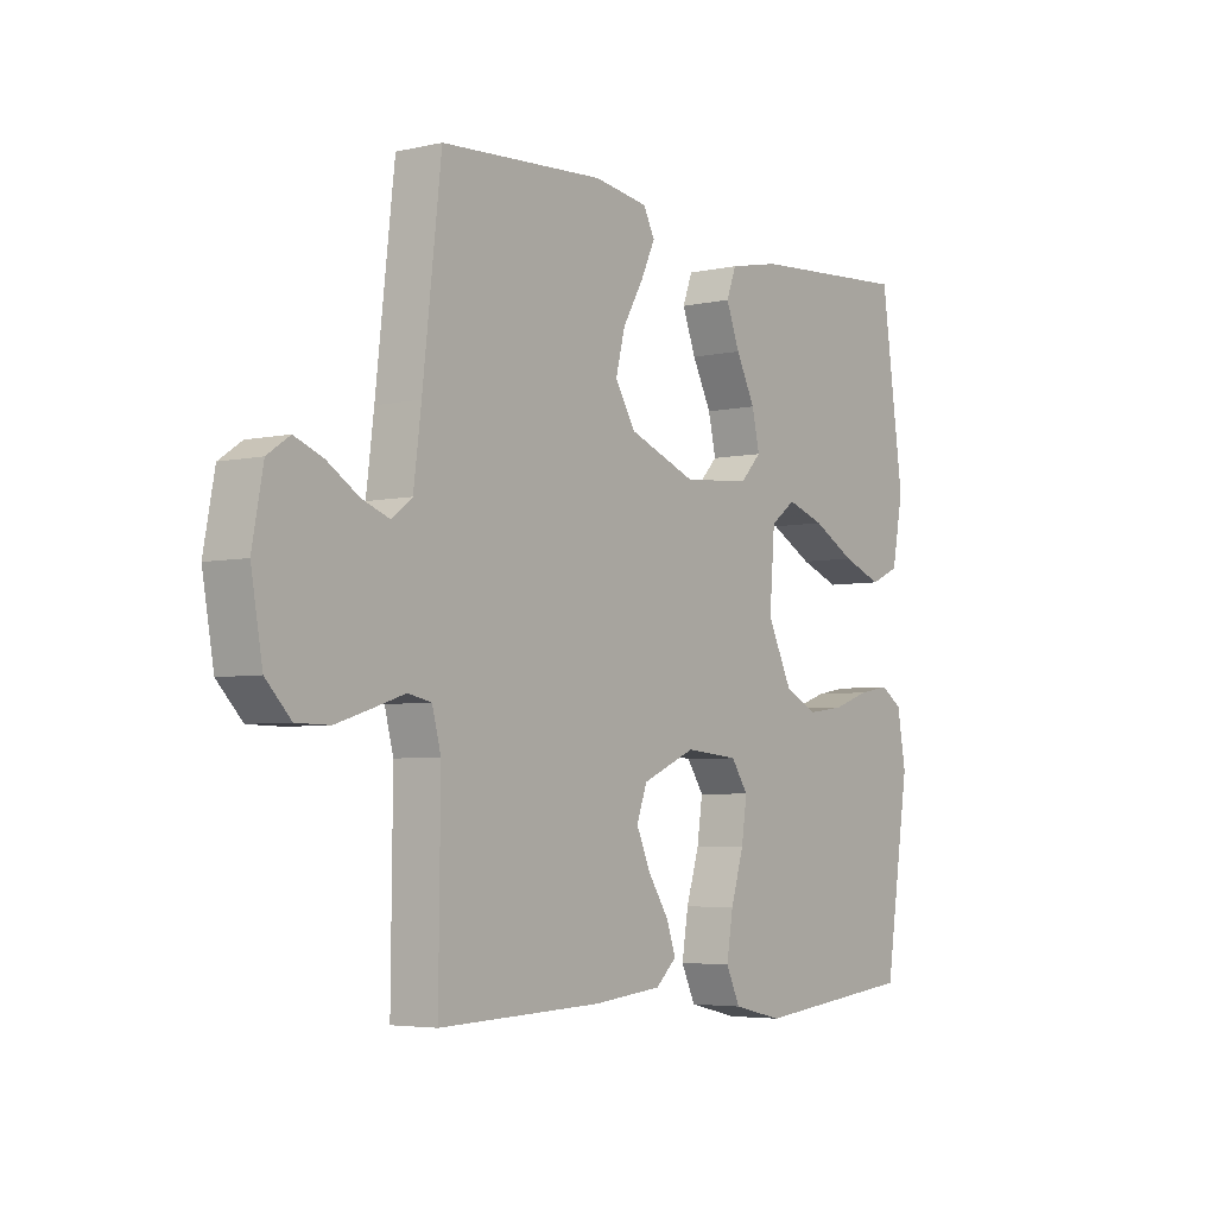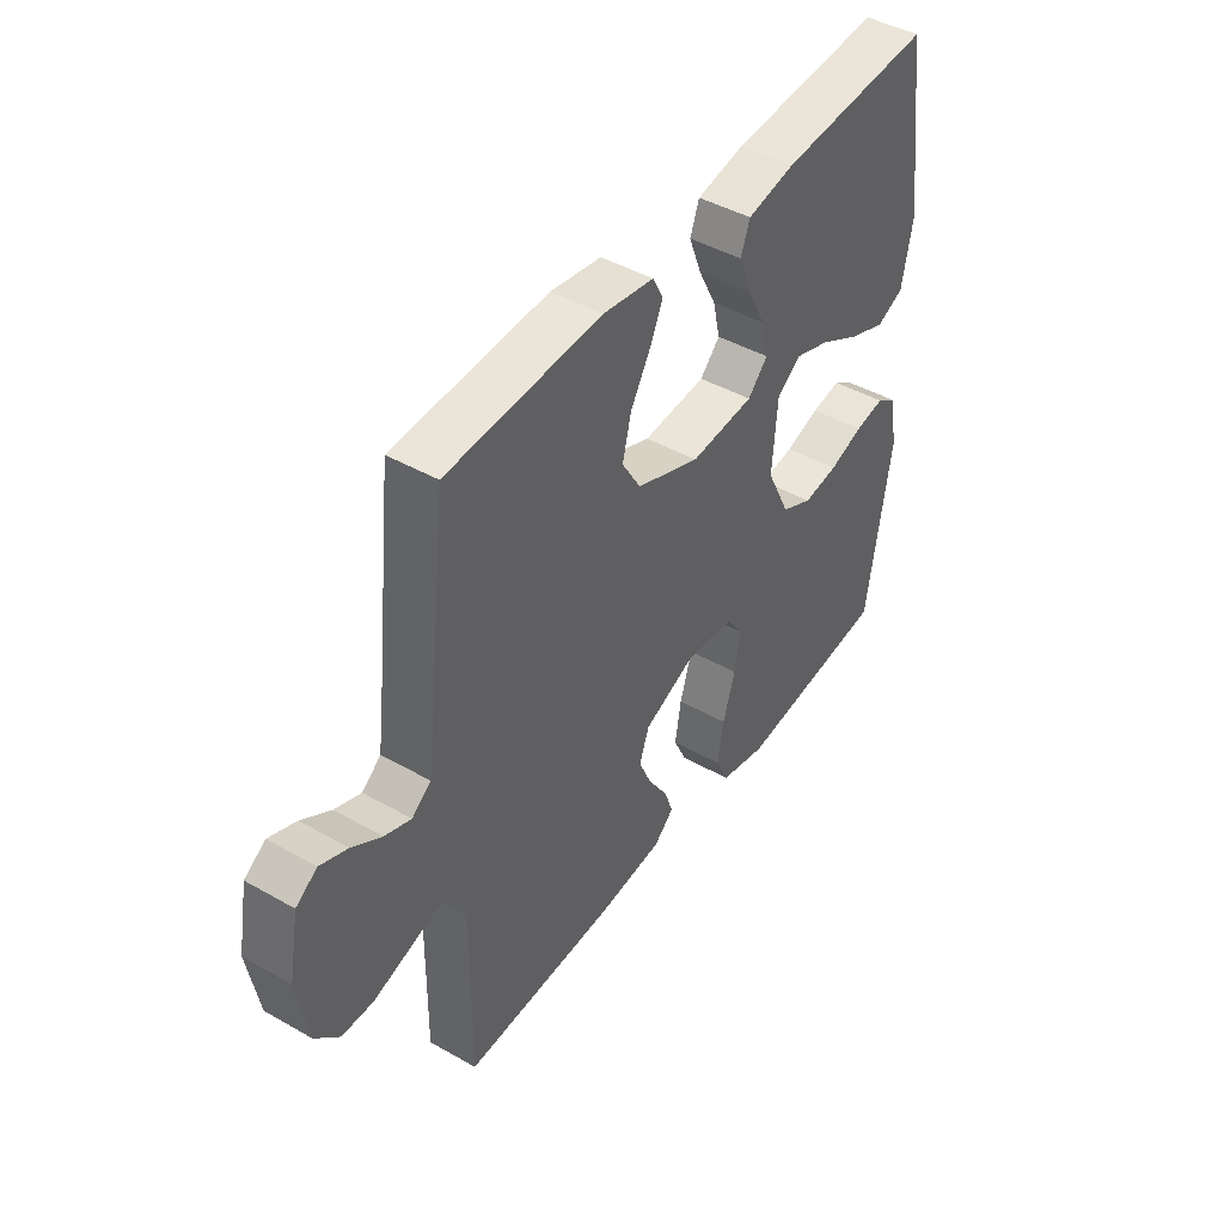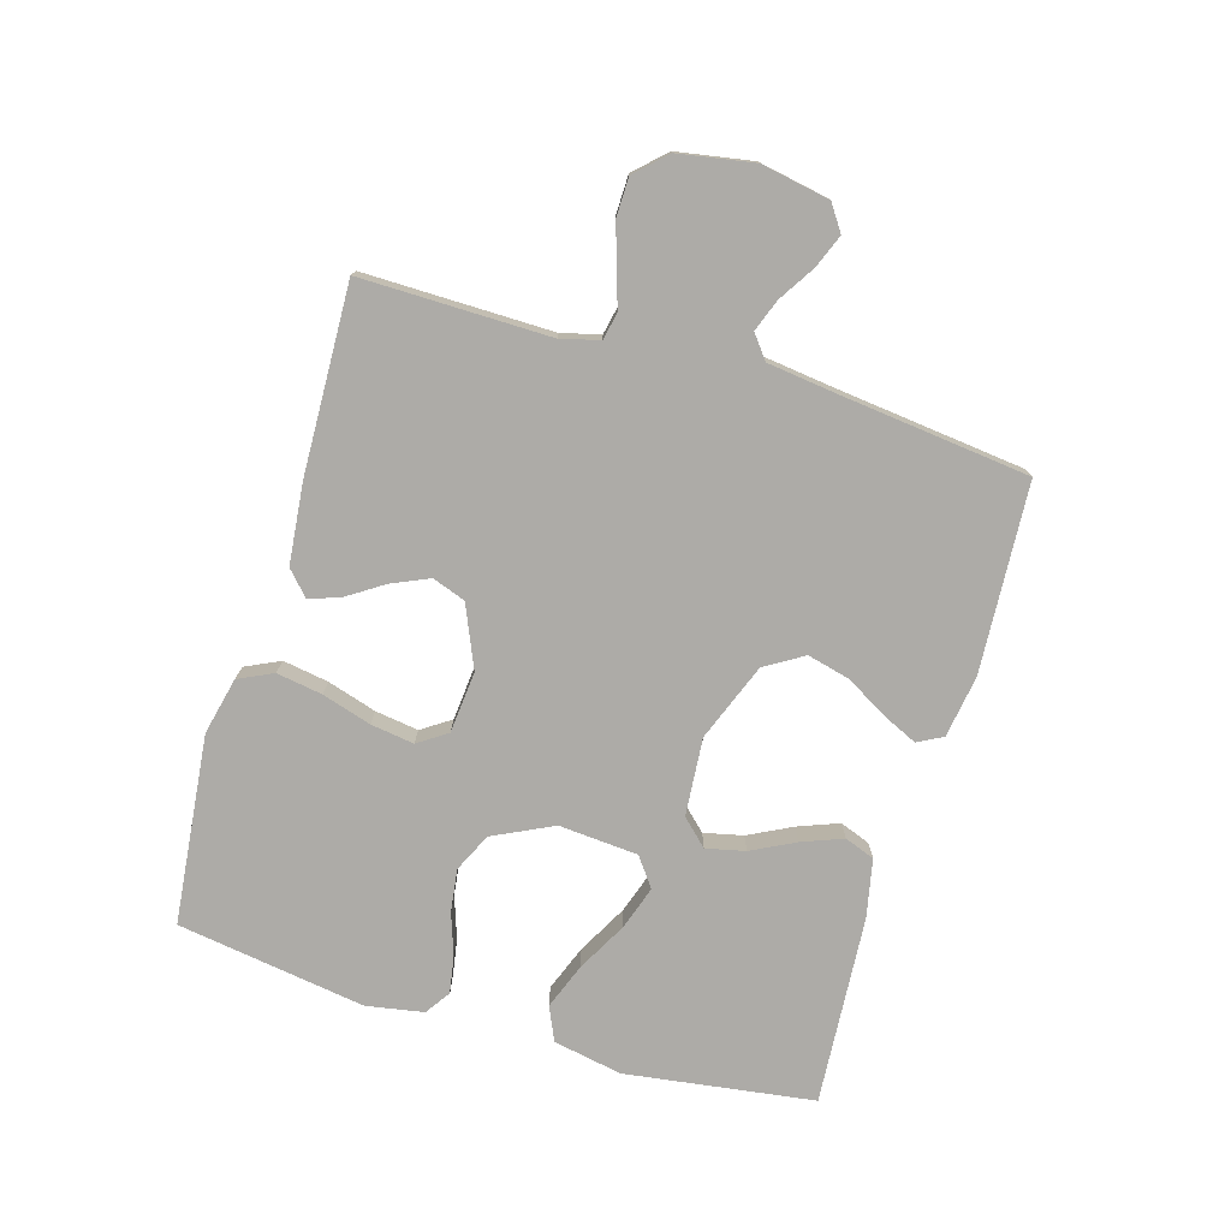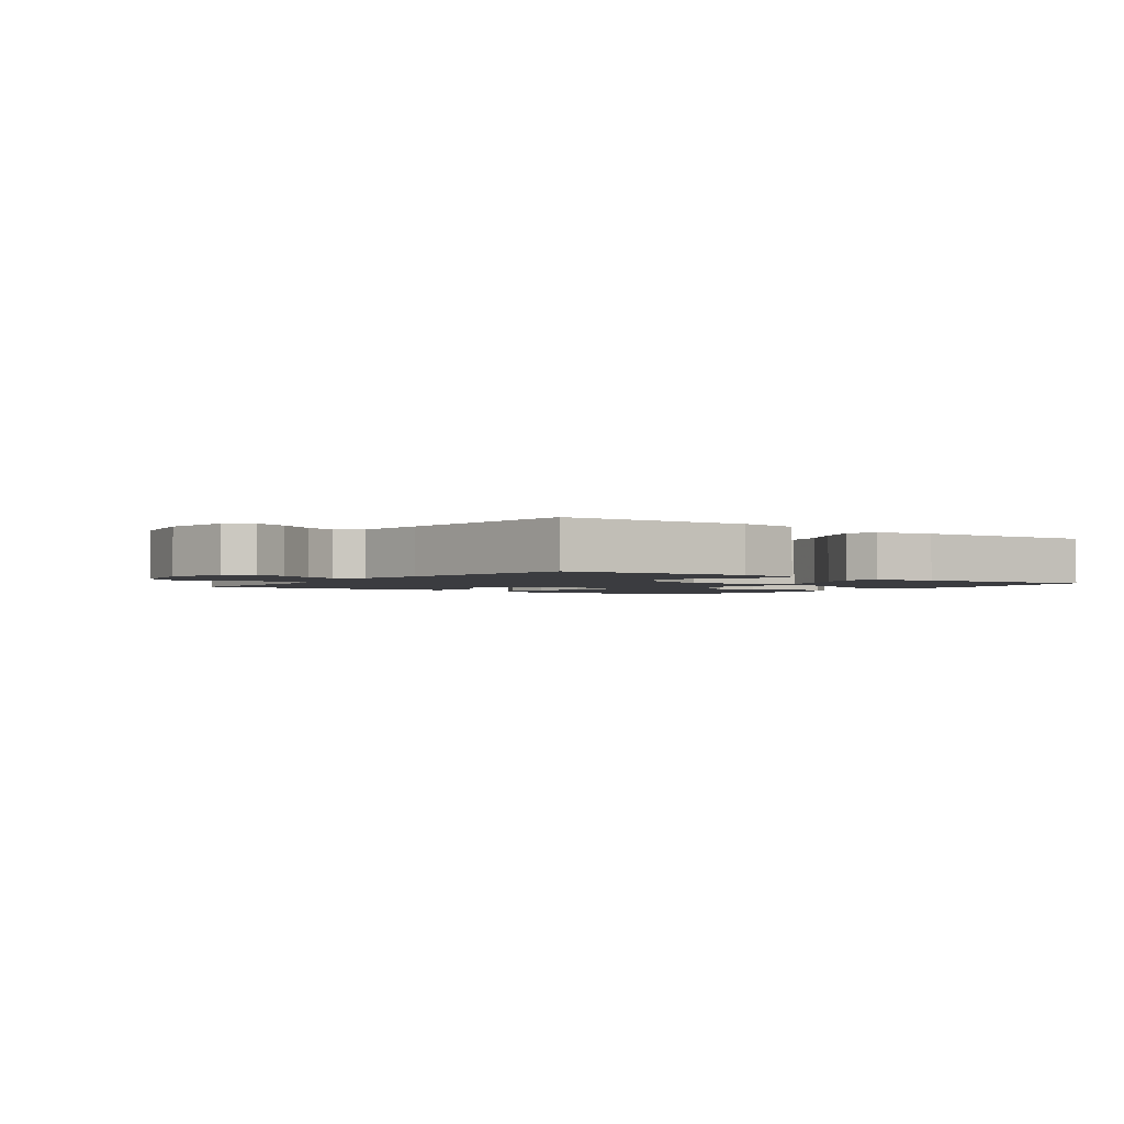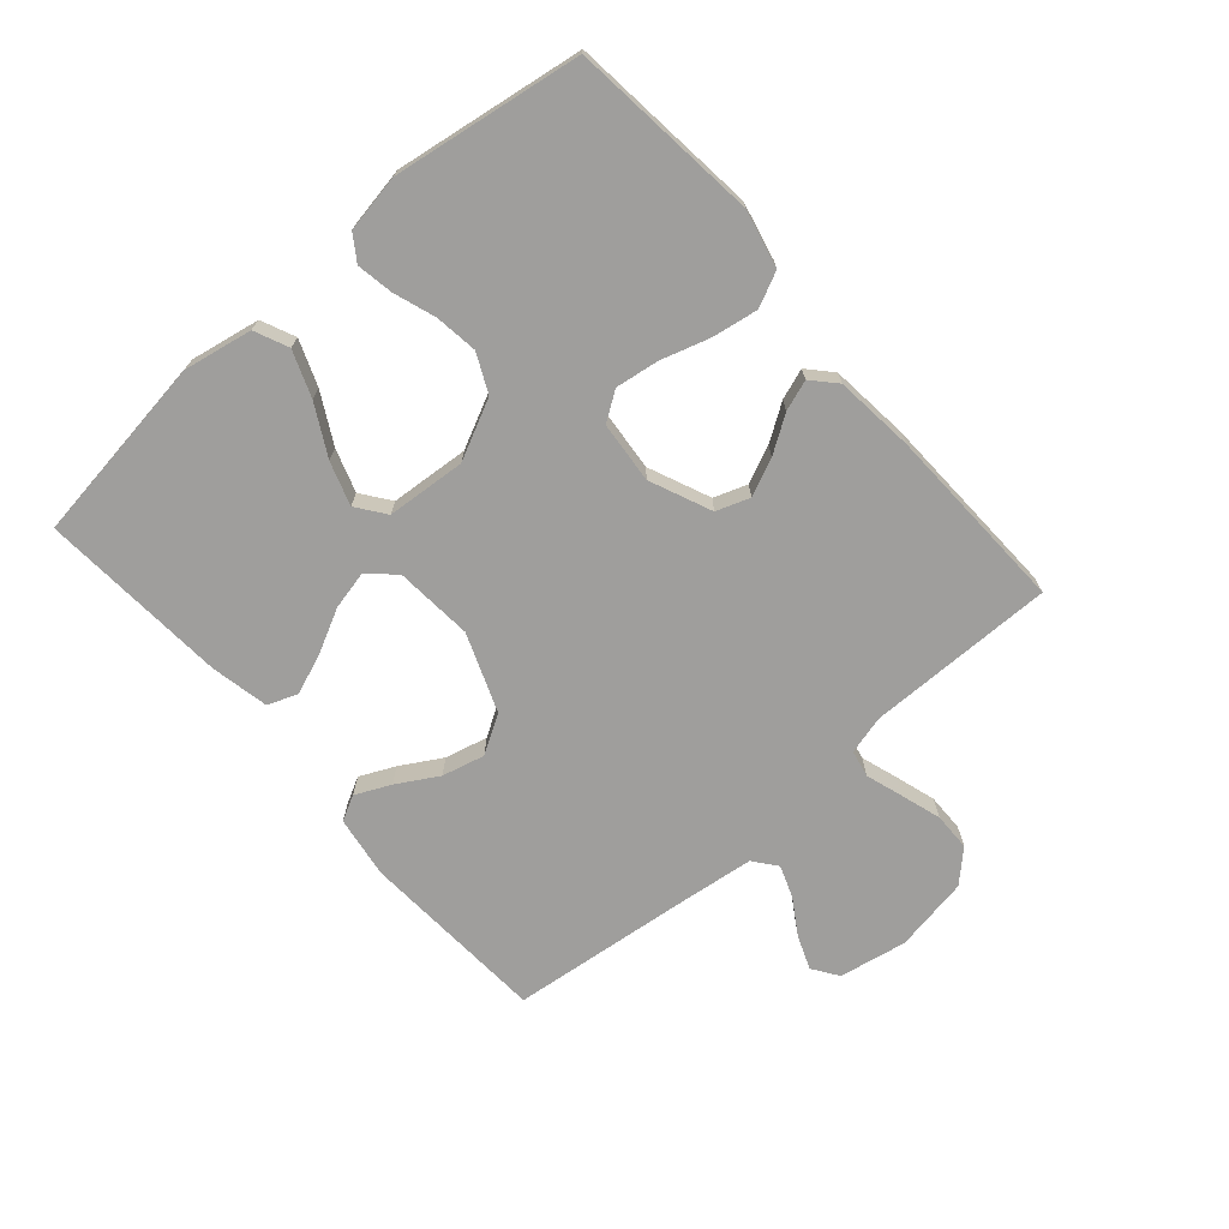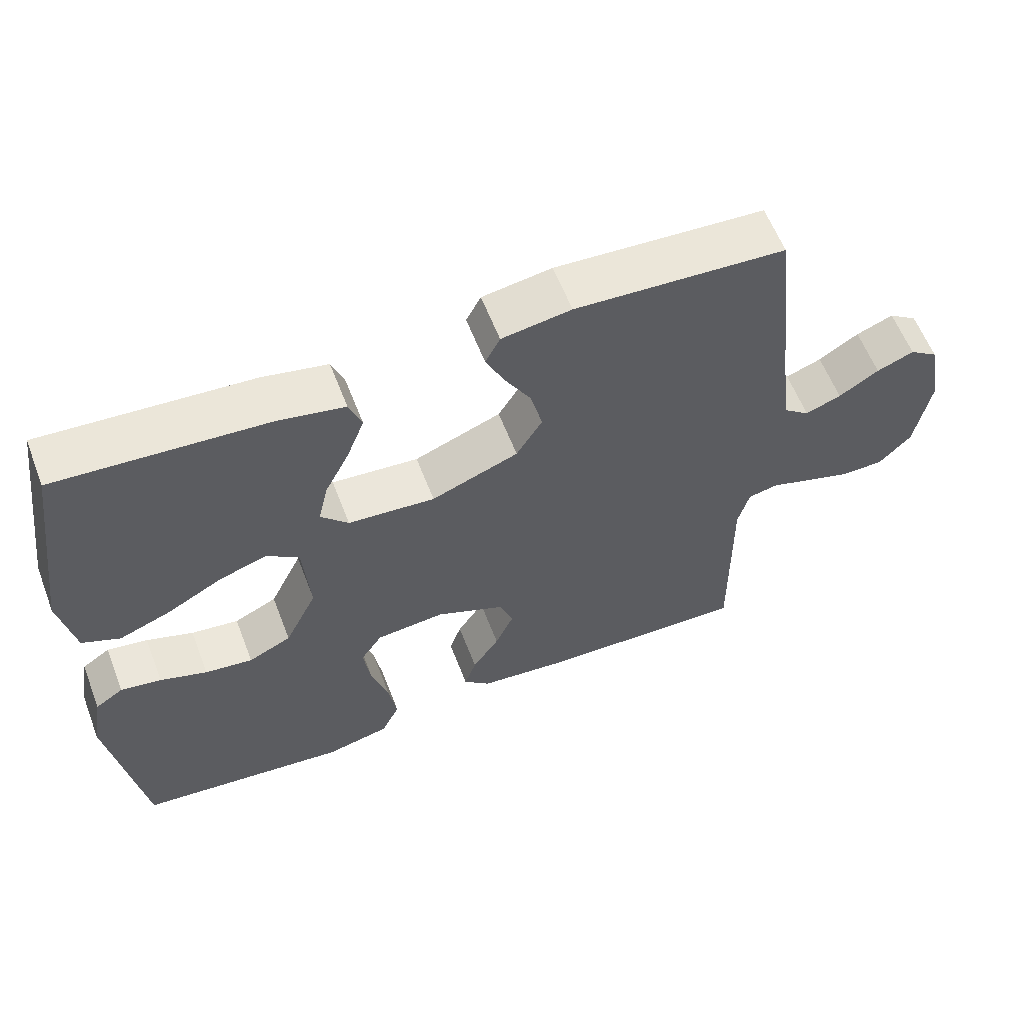
<metadata>
{"format":"obj","ext":"obj","renderer":"f3d","projection":"perspective","resolution":1024,"background":"white","views":[{"elev":-4.5,"azim":-54.0,"up":"+Z"},{"elev":44.3,"azim":-56.4,"up":"+Z"},{"elev":-76.4,"azim":-106.5,"up":"+Y"},{"elev":-2.1,"azim":-35.8,"up":"+Y"},{"elev":-71.0,"azim":131.1,"up":"+Y"},{"elev":59.7,"azim":159.0,"up":"+Z"}]}
</metadata>
<code>
v -0.5 0.07 0.5
v -0.2 0.07 0.518
v -0.101 0.07 0.503
v -0.08 0.07 0.463
v -0.106 0.07 0.407
v -0.144 0.07 0.342
v -0.161 0.07 0.274
v -0.124 0.07 0.213
v 0 0.07 0.165
v 0.124 0.07 0.175
v 0.163 0.07 0.216
v 0.149 0.07 0.278
v 0.114 0.07 0.347
v 0.089 0.07 0.412
v 0.107 0.07 0.46
v 0.2 0.07 0.479
v 0.5 0.07 0.5
v 0.542 0.07 0.2
v 0.521 0.07 0.09
v 0.467 0.07 0.066
v 0.394 0.07 0.094
v 0.315 0.07 0.137
v 0.246 0.07 0.16
v 0.2 0.07 0.126
v 0.19 0.07 0
v 0.236 0.07 -0.095
v 0.297 0.07 -0.124
v 0.365 0.07 -0.115
v 0.432 0.07 -0.092
v 0.49 0.07 -0.082
v 0.53 0.07 -0.109
v 0.546 0.07 -0.2
v 0.5 0.07 -0.5
v 0.2 0.07 -0.532
v 0.109 0.07 -0.511
v 0.083 0.07 -0.456
v 0.095 0.07 -0.383
v 0.119 0.07 -0.305
v 0.129 0.07 -0.236
v 0.098 0.07 -0.19
v 0 0.07 -0.181
v -0.098 0.07 -0.223
v -0.117 0.07 -0.276
v -0.091 0.07 -0.335
v -0.053 0.07 -0.393
v -0.036 0.07 -0.442
v -0.074 0.07 -0.477
v -0.2 0.07 -0.49
v -0.5 0.07 -0.5
v -0.497 0.07 -0.2
v -0.513 0.07 -0.139
v -0.556 0.07 -0.13
v -0.615 0.07 -0.149
v -0.679 0.07 -0.169
v -0.74 0.07 -0.168
v -0.786 0.07 -0.12
v -0.807 0.07 0
v -0.787 0.07 0.108
v -0.746 0.07 0.136
v -0.693 0.07 0.115
v -0.636 0.07 0.079
v -0.585 0.07 0.06
v -0.548 0.07 0.089
v -0.534 0.07 0.2
v -0.5 0 0.5
v -0.2 0 0.518
v -0.101 0 0.503
v -0.08 0 0.463
v -0.106 0 0.407
v -0.144 0 0.342
v -0.161 0 0.274
v -0.124 0 0.213
v 0 0 0.165
v 0.124 0 0.175
v 0.163 0 0.216
v 0.149 0 0.278
v 0.114 0 0.347
v 0.089 0 0.412
v 0.107 0 0.46
v 0.2 0 0.479
v 0.5 0 0.5
v 0.542 0 0.2
v 0.521 0 0.09
v 0.467 0 0.066
v 0.394 0 0.094
v 0.315 0 0.137
v 0.246 0 0.16
v 0.2 0 0.126
v 0.19 0 0
v 0.236 0 -0.095
v 0.297 0 -0.124
v 0.365 0 -0.115
v 0.432 0 -0.092
v 0.49 0 -0.082
v 0.53 0 -0.109
v 0.546 0 -0.2
v 0.5 0 -0.5
v 0.2 0 -0.532
v 0.109 0 -0.511
v 0.083 0 -0.456
v 0.095 0 -0.383
v 0.119 0 -0.305
v 0.129 0 -0.236
v 0.098 0 -0.19
v 0 0 -0.181
v -0.098 0 -0.223
v -0.117 0 -0.276
v -0.091 0 -0.335
v -0.053 0 -0.393
v -0.036 0 -0.442
v -0.074 0 -0.477
v -0.2 0 -0.49
v -0.5 0 -0.5
v -0.497 0 -0.2
v -0.513 0 -0.139
v -0.556 0 -0.13
v -0.615 0 -0.149
v -0.679 0 -0.169
v -0.74 0 -0.168
v -0.786 0 -0.12
v -0.807 0 0
v -0.787 0 0.108
v -0.746 0 0.136
v -0.693 0 0.115
v -0.636 0 0.079
v -0.585 0 0.06
v -0.548 0 0.089
v -0.534 0 0.2
f 58 59 60 61
f 58 61 62
f 57 58 62
f 56 57 62
f 55 56 62 63
f 52 53 54 55
f 47 48 49 50
f 47 50 51
f 44 45 46 47
f 43 44 47 51
f 42 43 51
f 41 42 51 52
f 35 36 37 38
f 35 38 39
f 34 35 39
f 33 34 39
f 32 33 39 40
f 28 29 30 31
f 27 28 31 32
f 19 20 21 22
f 19 22 23
f 18 19 23
f 17 18 23
f 16 17 23 24
f 12 13 14 15
f 12 15 16 24
f 3 4 5 6
f 1 2 3 6
f 64 1 6 7
f 63 64 7 8
f 52 55 63 8
f 41 52 8 9
f 27 32 40 41
f 26 27 41
f 25 26 41 9
f 24 25 9 10
f 11 12 24
f 10 11 24
f 125 124 123 122
f 126 125 122
f 126 122 121
f 126 121 120
f 127 126 120 119
f 119 118 117 116
f 114 113 112 111
f 115 114 111
f 111 110 109 108
f 115 111 108 107
f 115 107 106
f 116 115 106 105
f 102 101 100 99
f 103 102 99
f 103 99 98
f 103 98 97
f 104 103 97 96
f 95 94 93 92
f 96 95 92 91
f 86 85 84 83
f 87 86 83
f 87 83 82
f 87 82 81
f 88 87 81 80
f 79 78 77 76
f 88 80 79 76
f 70 69 68 67
f 70 67 66 65
f 71 70 65 128
f 72 71 128 127
f 72 127 119 116
f 73 72 116 105
f 105 104 96 91
f 105 91 90
f 73 105 90 89
f 74 73 89 88
f 88 76 75
f 88 75 74
f 1 65 66 2
f 2 66 67 3
f 3 67 68 4
f 4 68 69 5
f 5 69 70 6
f 6 70 71 7
f 7 71 72 8
f 8 72 73 9
f 9 73 74 10
f 10 74 75 11
f 11 75 76 12
f 12 76 77 13
f 13 77 78 14
f 14 78 79 15
f 15 79 80 16
f 16 80 81 17
f 17 81 82 18
f 18 82 83 19
f 19 83 84 20
f 20 84 85 21
f 21 85 86 22
f 22 86 87 23
f 23 87 88 24
f 24 88 89 25
f 25 89 90 26
f 26 90 91 27
f 27 91 92 28
f 28 92 93 29
f 29 93 94 30
f 30 94 95 31
f 31 95 96 32
f 32 96 97 33
f 33 97 98 34
f 34 98 99 35
f 35 99 100 36
f 36 100 101 37
f 37 101 102 38
f 38 102 103 39
f 39 103 104 40
f 40 104 105 41
f 41 105 106 42
f 42 106 107 43
f 43 107 108 44
f 44 108 109 45
f 45 109 110 46
f 46 110 111 47
f 47 111 112 48
f 48 112 113 49
f 49 113 114 50
f 50 114 115 51
f 51 115 116 52
f 52 116 117 53
f 53 117 118 54
f 54 118 119 55
f 55 119 120 56
f 56 120 121 57
f 57 121 122 58
f 58 122 123 59
f 59 123 124 60
f 60 124 125 61
f 61 125 126 62
f 62 126 127 63
f 63 127 128 64
f 64 128 65 1

</code>
